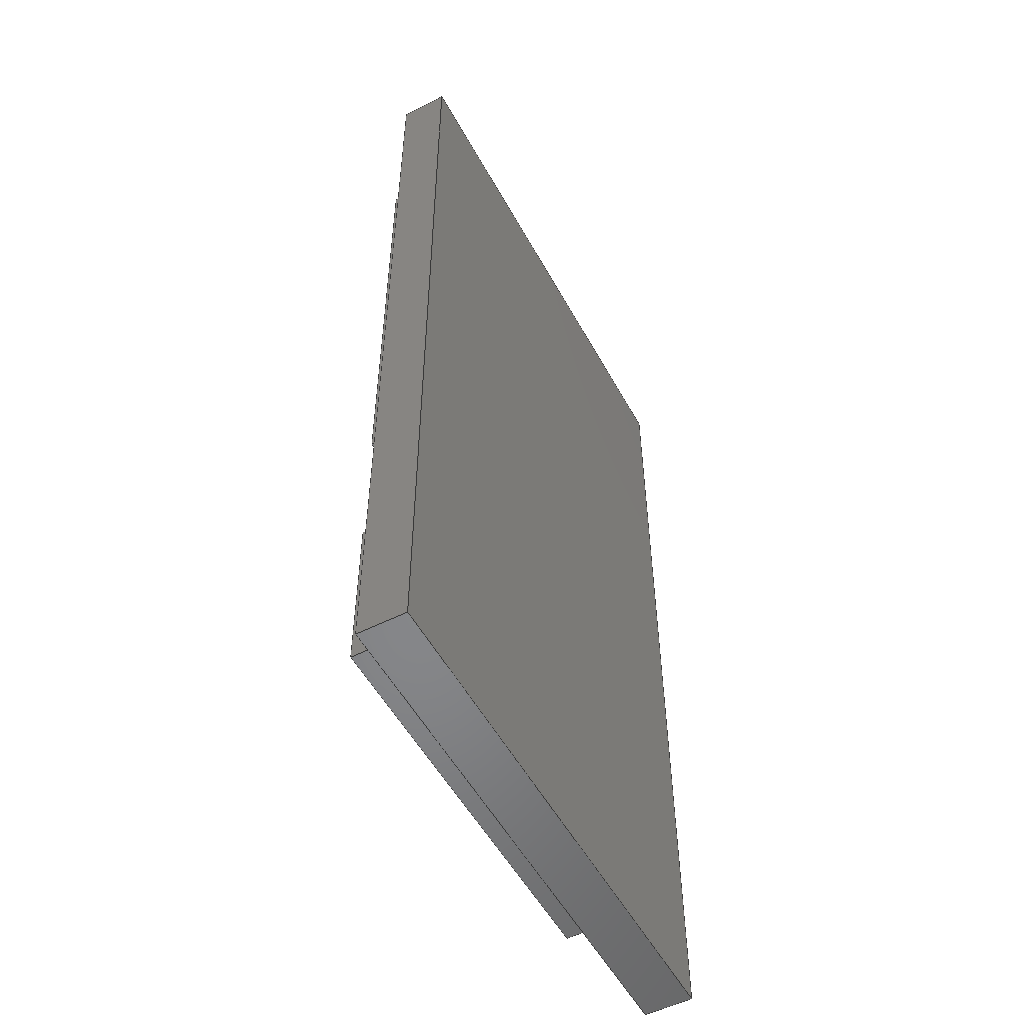
<metadata>
{"format":"step","ext":"stp","renderer":"f3d","projection":"perspective","resolution":1024,"background":"white","views":[{"elev":-53.6,"azim":-61.7,"up":"+Z"}]}
</metadata>
<code>
ISO-10303-21;
DATA;
#1=MECHANICAL_DESIGN_GEOMETRIC_PRESENTATION_REPRESENTATION('',(#4),#464);
#2=SHAPE_REPRESENTATION_RELATIONSHIP('SRR','None',#471,#3);
#3=ADVANCED_BREP_SHAPE_REPRESENTATION('',(#5),#463);
#4=STYLED_ITEM('',(#480),#5);
#5=MANIFOLD_SOLID_BREP('Solid1',#278);
#6=FACE_BOUND('',#40,.T.);
#7=FACE_BOUND('',#41,.T.);
#8=FACE_OUTER_BOUND('',#24,.T.);
#9=FACE_OUTER_BOUND('',#25,.T.);
#10=FACE_OUTER_BOUND('',#26,.T.);
#11=FACE_OUTER_BOUND('',#27,.T.);
#12=FACE_OUTER_BOUND('',#28,.T.);
#13=FACE_OUTER_BOUND('',#29,.T.);
#14=FACE_OUTER_BOUND('',#30,.T.);
#15=FACE_OUTER_BOUND('',#31,.T.);
#16=FACE_OUTER_BOUND('',#32,.T.);
#17=FACE_OUTER_BOUND('',#33,.T.);
#18=FACE_OUTER_BOUND('',#34,.T.);
#19=FACE_OUTER_BOUND('',#35,.T.);
#20=FACE_OUTER_BOUND('',#36,.T.);
#21=FACE_OUTER_BOUND('',#37,.T.);
#22=FACE_OUTER_BOUND('',#38,.T.);
#23=FACE_OUTER_BOUND('',#39,.T.);
#24=EDGE_LOOP('',(#174,#175,#176,#177));
#25=EDGE_LOOP('',(#178,#179,#180,#181));
#26=EDGE_LOOP('',(#182,#183,#184,#185));
#27=EDGE_LOOP('',(#186,#187,#188,#189));
#28=EDGE_LOOP('',(#190,#191,#192,#193));
#29=EDGE_LOOP('',(#194,#195,#196,#197));
#30=EDGE_LOOP('',(#198,#199,#200,#201));
#31=EDGE_LOOP('',(#202,#203,#204,#205));
#32=EDGE_LOOP('',(#206,#207,#208,#209));
#33=EDGE_LOOP('',(#210,#211,#212,#213));
#34=EDGE_LOOP('',(#214,#215,#216,#217));
#35=EDGE_LOOP('',(#218,#219,#220,#221));
#36=EDGE_LOOP('',(#222,#223,#224,#225));
#37=EDGE_LOOP('',(#226,#227,#228,#229));
#38=EDGE_LOOP('',(#230,#231,#232,#233));
#39=EDGE_LOOP('',(#234,#235,#236,#237));
#40=EDGE_LOOP('',(#238,#239,#240,#241));
#41=EDGE_LOOP('',(#242,#243,#244,#245));
#42=LINE('',#388,#78);
#43=LINE('',#390,#79);
#44=LINE('',#392,#80);
#45=LINE('',#393,#81);
#46=LINE('',#396,#82);
#47=LINE('',#398,#83);
#48=LINE('',#399,#84);
#49=LINE('',#402,#85);
#50=LINE('',#404,#86);
#51=LINE('',#405,#87);
#52=LINE('',#407,#88);
#53=LINE('',#408,#89);
#54=LINE('',#413,#90);
#55=LINE('',#415,#91);
#56=LINE('',#417,#92);
#57=LINE('',#418,#93);
#58=LINE('',#421,#94);
#59=LINE('',#423,#95);
#60=LINE('',#424,#96);
#61=LINE('',#427,#97);
#62=LINE('',#429,#98);
#63=LINE('',#430,#99);
#64=LINE('',#432,#100);
#65=LINE('',#433,#101);
#66=LINE('',#438,#102);
#67=LINE('',#440,#103);
#68=LINE('',#442,#104);
#69=LINE('',#443,#105);
#70=LINE('',#446,#106);
#71=LINE('',#448,#107);
#72=LINE('',#449,#108);
#73=LINE('',#452,#109);
#74=LINE('',#454,#110);
#75=LINE('',#455,#111);
#76=LINE('',#457,#112);
#77=LINE('',#458,#113);
#78=VECTOR('',#318,10);
#79=VECTOR('',#319,10);
#80=VECTOR('',#320,10);
#81=VECTOR('',#321,10);
#82=VECTOR('',#324,10);
#83=VECTOR('',#325,10);
#84=VECTOR('',#326,10);
#85=VECTOR('',#329,10);
#86=VECTOR('',#330,10);
#87=VECTOR('',#331,10);
#88=VECTOR('',#334,10);
#89=VECTOR('',#335,10);
#90=VECTOR('',#340,10);
#91=VECTOR('',#341,10);
#92=VECTOR('',#342,10);
#93=VECTOR('',#343,10);
#94=VECTOR('',#346,10);
#95=VECTOR('',#347,10);
#96=VECTOR('',#348,10);
#97=VECTOR('',#351,10);
#98=VECTOR('',#352,10);
#99=VECTOR('',#353,10);
#100=VECTOR('',#356,10);
#101=VECTOR('',#357,10);
#102=VECTOR('',#362,10);
#103=VECTOR('',#363,10);
#104=VECTOR('',#364,10);
#105=VECTOR('',#365,10);
#106=VECTOR('',#368,10);
#107=VECTOR('',#369,10);
#108=VECTOR('',#370,10);
#109=VECTOR('',#373,10);
#110=VECTOR('',#374,10);
#111=VECTOR('',#375,10);
#112=VECTOR('',#378,10);
#113=VECTOR('',#379,10);
#114=VERTEX_POINT('',#386);
#115=VERTEX_POINT('',#387);
#116=VERTEX_POINT('',#389);
#117=VERTEX_POINT('',#391);
#118=VERTEX_POINT('',#395);
#119=VERTEX_POINT('',#397);
#120=VERTEX_POINT('',#401);
#121=VERTEX_POINT('',#403);
#122=VERTEX_POINT('',#411);
#123=VERTEX_POINT('',#412);
#124=VERTEX_POINT('',#414);
#125=VERTEX_POINT('',#416);
#126=VERTEX_POINT('',#420);
#127=VERTEX_POINT('',#422);
#128=VERTEX_POINT('',#426);
#129=VERTEX_POINT('',#428);
#130=VERTEX_POINT('',#436);
#131=VERTEX_POINT('',#437);
#132=VERTEX_POINT('',#439);
#133=VERTEX_POINT('',#441);
#134=VERTEX_POINT('',#445);
#135=VERTEX_POINT('',#447);
#136=VERTEX_POINT('',#451);
#137=VERTEX_POINT('',#453);
#138=EDGE_CURVE('',#114,#115,#42,.T.);
#139=EDGE_CURVE('',#114,#116,#43,.T.);
#140=EDGE_CURVE('',#117,#116,#44,.T.);
#141=EDGE_CURVE('',#115,#117,#45,.T.);
#142=EDGE_CURVE('',#115,#118,#46,.T.);
#143=EDGE_CURVE('',#119,#117,#47,.T.);
#144=EDGE_CURVE('',#118,#119,#48,.T.);
#145=EDGE_CURVE('',#118,#120,#49,.T.);
#146=EDGE_CURVE('',#121,#119,#50,.T.);
#147=EDGE_CURVE('',#120,#121,#51,.T.);
#148=EDGE_CURVE('',#120,#114,#52,.T.);
#149=EDGE_CURVE('',#116,#121,#53,.T.);
#150=EDGE_CURVE('',#122,#123,#54,.T.);
#151=EDGE_CURVE('',#122,#124,#55,.T.);
#152=EDGE_CURVE('',#125,#124,#56,.T.);
#153=EDGE_CURVE('',#123,#125,#57,.T.);
#154=EDGE_CURVE('',#123,#126,#58,.T.);
#155=EDGE_CURVE('',#127,#125,#59,.T.);
#156=EDGE_CURVE('',#126,#127,#60,.T.);
#157=EDGE_CURVE('',#126,#128,#61,.T.);
#158=EDGE_CURVE('',#129,#127,#62,.T.);
#159=EDGE_CURVE('',#128,#129,#63,.T.);
#160=EDGE_CURVE('',#128,#122,#64,.T.);
#161=EDGE_CURVE('',#124,#129,#65,.T.);
#162=EDGE_CURVE('',#130,#131,#66,.T.);
#163=EDGE_CURVE('',#130,#132,#67,.T.);
#164=EDGE_CURVE('',#133,#132,#68,.T.);
#165=EDGE_CURVE('',#131,#133,#69,.T.);
#166=EDGE_CURVE('',#131,#134,#70,.T.);
#167=EDGE_CURVE('',#135,#133,#71,.T.);
#168=EDGE_CURVE('',#134,#135,#72,.T.);
#169=EDGE_CURVE('',#134,#136,#73,.T.);
#170=EDGE_CURVE('',#137,#135,#74,.T.);
#171=EDGE_CURVE('',#136,#137,#75,.T.);
#172=EDGE_CURVE('',#136,#130,#76,.T.);
#173=EDGE_CURVE('',#132,#137,#77,.T.);
#174=ORIENTED_EDGE('',*,*,#138,.F.);
#175=ORIENTED_EDGE('',*,*,#139,.T.);
#176=ORIENTED_EDGE('',*,*,#140,.F.);
#177=ORIENTED_EDGE('',*,*,#141,.F.);
#178=ORIENTED_EDGE('',*,*,#142,.F.);
#179=ORIENTED_EDGE('',*,*,#141,.T.);
#180=ORIENTED_EDGE('',*,*,#143,.F.);
#181=ORIENTED_EDGE('',*,*,#144,.F.);
#182=ORIENTED_EDGE('',*,*,#145,.F.);
#183=ORIENTED_EDGE('',*,*,#144,.T.);
#184=ORIENTED_EDGE('',*,*,#146,.F.);
#185=ORIENTED_EDGE('',*,*,#147,.F.);
#186=ORIENTED_EDGE('',*,*,#148,.F.);
#187=ORIENTED_EDGE('',*,*,#147,.T.);
#188=ORIENTED_EDGE('',*,*,#149,.F.);
#189=ORIENTED_EDGE('',*,*,#139,.F.);
#190=ORIENTED_EDGE('',*,*,#149,.T.);
#191=ORIENTED_EDGE('',*,*,#146,.T.);
#192=ORIENTED_EDGE('',*,*,#143,.T.);
#193=ORIENTED_EDGE('',*,*,#140,.T.);
#194=ORIENTED_EDGE('',*,*,#150,.F.);
#195=ORIENTED_EDGE('',*,*,#151,.T.);
#196=ORIENTED_EDGE('',*,*,#152,.F.);
#197=ORIENTED_EDGE('',*,*,#153,.F.);
#198=ORIENTED_EDGE('',*,*,#154,.F.);
#199=ORIENTED_EDGE('',*,*,#153,.T.);
#200=ORIENTED_EDGE('',*,*,#155,.F.);
#201=ORIENTED_EDGE('',*,*,#156,.F.);
#202=ORIENTED_EDGE('',*,*,#157,.F.);
#203=ORIENTED_EDGE('',*,*,#156,.T.);
#204=ORIENTED_EDGE('',*,*,#158,.F.);
#205=ORIENTED_EDGE('',*,*,#159,.F.);
#206=ORIENTED_EDGE('',*,*,#160,.F.);
#207=ORIENTED_EDGE('',*,*,#159,.T.);
#208=ORIENTED_EDGE('',*,*,#161,.F.);
#209=ORIENTED_EDGE('',*,*,#151,.F.);
#210=ORIENTED_EDGE('',*,*,#161,.T.);
#211=ORIENTED_EDGE('',*,*,#158,.T.);
#212=ORIENTED_EDGE('',*,*,#155,.T.);
#213=ORIENTED_EDGE('',*,*,#152,.T.);
#214=ORIENTED_EDGE('',*,*,#162,.F.);
#215=ORIENTED_EDGE('',*,*,#163,.T.);
#216=ORIENTED_EDGE('',*,*,#164,.F.);
#217=ORIENTED_EDGE('',*,*,#165,.F.);
#218=ORIENTED_EDGE('',*,*,#166,.F.);
#219=ORIENTED_EDGE('',*,*,#165,.T.);
#220=ORIENTED_EDGE('',*,*,#167,.F.);
#221=ORIENTED_EDGE('',*,*,#168,.F.);
#222=ORIENTED_EDGE('',*,*,#169,.F.);
#223=ORIENTED_EDGE('',*,*,#168,.T.);
#224=ORIENTED_EDGE('',*,*,#170,.F.);
#225=ORIENTED_EDGE('',*,*,#171,.F.);
#226=ORIENTED_EDGE('',*,*,#172,.F.);
#227=ORIENTED_EDGE('',*,*,#171,.T.);
#228=ORIENTED_EDGE('',*,*,#173,.F.);
#229=ORIENTED_EDGE('',*,*,#163,.F.);
#230=ORIENTED_EDGE('',*,*,#172,.T.);
#231=ORIENTED_EDGE('',*,*,#162,.T.);
#232=ORIENTED_EDGE('',*,*,#166,.T.);
#233=ORIENTED_EDGE('',*,*,#169,.T.);
#234=ORIENTED_EDGE('',*,*,#173,.T.);
#235=ORIENTED_EDGE('',*,*,#170,.T.);
#236=ORIENTED_EDGE('',*,*,#167,.T.);
#237=ORIENTED_EDGE('',*,*,#164,.T.);
#238=ORIENTED_EDGE('',*,*,#138,.T.);
#239=ORIENTED_EDGE('',*,*,#142,.T.);
#240=ORIENTED_EDGE('',*,*,#145,.T.);
#241=ORIENTED_EDGE('',*,*,#148,.T.);
#242=ORIENTED_EDGE('',*,*,#150,.T.);
#243=ORIENTED_EDGE('',*,*,#154,.T.);
#244=ORIENTED_EDGE('',*,*,#157,.T.);
#245=ORIENTED_EDGE('',*,*,#160,.T.);
#246=PLANE('',#298);
#247=PLANE('',#299);
#248=PLANE('',#300);
#249=PLANE('',#301);
#250=PLANE('',#302);
#251=PLANE('',#303);
#252=PLANE('',#304);
#253=PLANE('',#305);
#254=PLANE('',#306);
#255=PLANE('',#307);
#256=PLANE('',#308);
#257=PLANE('',#309);
#258=PLANE('',#310);
#259=PLANE('',#311);
#260=PLANE('',#312);
#261=PLANE('',#313);
#262=ADVANCED_FACE('',(#8),#246,.T.);
#263=ADVANCED_FACE('',(#9),#247,.T.);
#264=ADVANCED_FACE('',(#10),#248,.T.);
#265=ADVANCED_FACE('',(#11),#249,.T.);
#266=ADVANCED_FACE('',(#12),#250,.T.);
#267=ADVANCED_FACE('',(#13),#251,.T.);
#268=ADVANCED_FACE('',(#14),#252,.T.);
#269=ADVANCED_FACE('',(#15),#253,.T.);
#270=ADVANCED_FACE('',(#16),#254,.T.);
#271=ADVANCED_FACE('',(#17),#255,.T.);
#272=ADVANCED_FACE('',(#18),#256,.T.);
#273=ADVANCED_FACE('',(#19),#257,.T.);
#274=ADVANCED_FACE('',(#20),#258,.T.);
#275=ADVANCED_FACE('',(#21),#259,.T.);
#276=ADVANCED_FACE('',(#22),#260,.T.);
#277=ADVANCED_FACE('',(#23,#6,#7),#261,.T.);
#278=CLOSED_SHELL('',(#262,#263,#264,#265,#266,#267,#268,#269,#270,#271,
#272,#273,#274,#275,#276,#277));
#279=DERIVED_UNIT_ELEMENT(#281,1);
#280=DERIVED_UNIT_ELEMENT(#466,3);
#281=(
MASS_UNIT()
NAMED_UNIT(*)
SI_UNIT($,.GRAM.)
);
#282=DERIVED_UNIT((#279,#280));
#283=MEASURE_REPRESENTATION_ITEM('density measure',
POSITIVE_RATIO_MEASURE(1),#282);
#284=PROPERTY_DEFINITION_REPRESENTATION(#289,#286);
#285=PROPERTY_DEFINITION_REPRESENTATION(#290,#287);
#286=REPRESENTATION('material name',(#288),#463);
#287=REPRESENTATION('density',(#283),#463);
#288=DESCRIPTIVE_REPRESENTATION_ITEM('Generic','Generic');
#289=PROPERTY_DEFINITION('material property','material name',#473);
#290=PROPERTY_DEFINITION('material property','density of part',#473);
#291=DATE_TIME_ROLE('creation_date');
#292=APPLIED_DATE_AND_TIME_ASSIGNMENT(#293,#291,(#473));
#293=DATE_AND_TIME(#294,#295);
#294=CALENDAR_DATE(2019,3,4);
#295=LOCAL_TIME(8,18,23,#296);
#296=COORDINATED_UNIVERSAL_TIME_OFFSET(0,0,.BEHIND.);
#297=AXIS2_PLACEMENT_3D('placement',#384,#314,#315);
#298=AXIS2_PLACEMENT_3D('',#385,#316,#317);
#299=AXIS2_PLACEMENT_3D('',#394,#322,#323);
#300=AXIS2_PLACEMENT_3D('',#400,#327,#328);
#301=AXIS2_PLACEMENT_3D('',#406,#332,#333);
#302=AXIS2_PLACEMENT_3D('',#409,#336,#337);
#303=AXIS2_PLACEMENT_3D('',#410,#338,#339);
#304=AXIS2_PLACEMENT_3D('',#419,#344,#345);
#305=AXIS2_PLACEMENT_3D('',#425,#349,#350);
#306=AXIS2_PLACEMENT_3D('',#431,#354,#355);
#307=AXIS2_PLACEMENT_3D('',#434,#358,#359);
#308=AXIS2_PLACEMENT_3D('',#435,#360,#361);
#309=AXIS2_PLACEMENT_3D('',#444,#366,#367);
#310=AXIS2_PLACEMENT_3D('',#450,#371,#372);
#311=AXIS2_PLACEMENT_3D('',#456,#376,#377);
#312=AXIS2_PLACEMENT_3D('',#459,#380,#381);
#313=AXIS2_PLACEMENT_3D('',#460,#382,#383);
#314=DIRECTION('axis',(0,0,1));
#315=DIRECTION('refdir',(1,0,0));
#316=DIRECTION('center_axis',(-1,0,0));
#317=DIRECTION('ref_axis',(0,0,1));
#318=DIRECTION('',(0,0,-1));
#319=DIRECTION('',(0,1,0));
#320=DIRECTION('',(0,0,1));
#321=DIRECTION('',(0,1,0));
#322=DIRECTION('center_axis',(-1.776e-16,0,-1));
#323=DIRECTION('ref_axis',(-1,0,1.776e-16));
#324=DIRECTION('',(1,0,-1.776e-16));
#325=DIRECTION('',(-1,0,1.776e-16));
#326=DIRECTION('',(0,1,0));
#327=DIRECTION('center_axis',(1,0,-1.211e-15));
#328=DIRECTION('ref_axis',(-1.211e-15,0,-1));
#329=DIRECTION('',(1.211e-15,0,1));
#330=DIRECTION('',(-1.211e-15,0,-1));
#331=DIRECTION('',(0,1,0));
#332=DIRECTION('center_axis',(1.776e-16,0,1));
#333=DIRECTION('ref_axis',(1,0,-1.776e-16));
#334=DIRECTION('',(-1,0,1.776e-16));
#335=DIRECTION('',(1,0,-1.776e-16));
#336=DIRECTION('center_axis',(0,1,0));
#337=DIRECTION('ref_axis',(0,0,1));
#338=DIRECTION('center_axis',(-1,0,2.082e-16));
#339=DIRECTION('ref_axis',(2.082e-16,0,1));
#340=DIRECTION('',(-2.082e-16,0,-1));
#341=DIRECTION('',(0,1,0));
#342=DIRECTION('',(2.082e-16,0,1));
#343=DIRECTION('',(0,1,0));
#344=DIRECTION('center_axis',(0,0,-1));
#345=DIRECTION('ref_axis',(-1,0,0));
#346=DIRECTION('',(1,0,0));
#347=DIRECTION('',(-1,0,0));
#348=DIRECTION('',(0,1,0));
#349=DIRECTION('center_axis',(1,0,-2.776e-16));
#350=DIRECTION('ref_axis',(-2.776e-16,0,-1));
#351=DIRECTION('',(2.776e-16,0,1));
#352=DIRECTION('',(-2.776e-16,0,-1));
#353=DIRECTION('',(0,1,0));
#354=DIRECTION('center_axis',(0,0,1));
#355=DIRECTION('ref_axis',(1,0,0));
#356=DIRECTION('',(-1,0,0));
#357=DIRECTION('',(1,0,0));
#358=DIRECTION('center_axis',(0,1,0));
#359=DIRECTION('ref_axis',(0,0,1));
#360=DIRECTION('center_axis',(-1,0,7.401e-17));
#361=DIRECTION('ref_axis',(7.401e-17,0,1));
#362=DIRECTION('',(-7.401e-17,0,-1));
#363=DIRECTION('',(0,1,0));
#364=DIRECTION('',(7.401e-17,0,1));
#365=DIRECTION('',(0,1,0));
#366=DIRECTION('center_axis',(0,0,-1));
#367=DIRECTION('ref_axis',(-1,0,0));
#368=DIRECTION('',(1,0,0));
#369=DIRECTION('',(-1,0,0));
#370=DIRECTION('',(0,1,0));
#371=DIRECTION('center_axis',(1,0,-1.48e-16));
#372=DIRECTION('ref_axis',(-1.48e-16,0,-1));
#373=DIRECTION('',(1.48e-16,0,1));
#374=DIRECTION('',(-1.48e-16,0,-1));
#375=DIRECTION('',(0,1,0));
#376=DIRECTION('center_axis',(0,0,1));
#377=DIRECTION('ref_axis',(1,0,0));
#378=DIRECTION('',(-1,0,0));
#379=DIRECTION('',(1,0,0));
#380=DIRECTION('center_axis',(0,-1,0));
#381=DIRECTION('ref_axis',(0,0,-1));
#382=DIRECTION('center_axis',(0,1,0));
#383=DIRECTION('ref_axis',(0,0,1));
#384=CARTESIAN_POINT('',(0,0,0));
#385=CARTESIAN_POINT('Origin',(-6.25,1.5,-13));
#386=CARTESIAN_POINT('',(-6.25,1.5,-7.5));
#387=CARTESIAN_POINT('',(-6.25,1.5,-13));
#388=CARTESIAN_POINT('',(-6.25,1.5,-6.5));
#389=CARTESIAN_POINT('',(-6.25,3,-7.5));
#390=CARTESIAN_POINT('',(-6.25,1.5,-7.5));
#391=CARTESIAN_POINT('',(-6.25,3,-13));
#392=CARTESIAN_POINT('',(-6.25,3,-7.5));
#393=CARTESIAN_POINT('',(-6.25,1.5,-13));
#394=CARTESIAN_POINT('Origin',(6.25,1.5,-13));
#395=CARTESIAN_POINT('',(6.25,1.5,-13));
#396=CARTESIAN_POINT('',(3.125,1.5,-13));
#397=CARTESIAN_POINT('',(6.25,3,-13));
#398=CARTESIAN_POINT('',(-6.25,3,-13));
#399=CARTESIAN_POINT('',(6.25,1.5,-13));
#400=CARTESIAN_POINT('Origin',(6.25,1.5,-7.5));
#401=CARTESIAN_POINT('',(6.25,1.5,-7.5));
#402=CARTESIAN_POINT('',(6.25,1.5,-3.75));
#403=CARTESIAN_POINT('',(6.25,3,-7.5));
#404=CARTESIAN_POINT('',(6.25,3,-13));
#405=CARTESIAN_POINT('',(6.25,1.5,-7.5));
#406=CARTESIAN_POINT('Origin',(-6.25,1.5,-7.5));
#407=CARTESIAN_POINT('',(-3.125,1.5,-7.5));
#408=CARTESIAN_POINT('',(6.25,3,-7.5));
#409=CARTESIAN_POINT('Origin',(-2.22e-15,3,-10.25));
#410=CARTESIAN_POINT('Origin',(-6.25,1.5,-3));
#411=CARTESIAN_POINT('',(-6.25,1.5,13));
#412=CARTESIAN_POINT('',(-6.25,1.5,-3));
#413=CARTESIAN_POINT('',(-6.25,1.5,-1.5));
#414=CARTESIAN_POINT('',(-6.25,3,13));
#415=CARTESIAN_POINT('',(-6.25,1.5,13));
#416=CARTESIAN_POINT('',(-6.25,3,-3));
#417=CARTESIAN_POINT('',(-6.25,3,13));
#418=CARTESIAN_POINT('',(-6.25,1.5,-3));
#419=CARTESIAN_POINT('Origin',(6.25,1.5,-3));
#420=CARTESIAN_POINT('',(6.25,1.5,-3));
#421=CARTESIAN_POINT('',(3.125,1.5,-3));
#422=CARTESIAN_POINT('',(6.25,3,-3));
#423=CARTESIAN_POINT('',(-6.25,3,-3));
#424=CARTESIAN_POINT('',(6.25,1.5,-3));
#425=CARTESIAN_POINT('Origin',(6.25,1.5,13));
#426=CARTESIAN_POINT('',(6.25,1.5,13));
#427=CARTESIAN_POINT('',(6.25,1.5,6.5));
#428=CARTESIAN_POINT('',(6.25,3,13));
#429=CARTESIAN_POINT('',(6.25,3,-3));
#430=CARTESIAN_POINT('',(6.25,1.5,13));
#431=CARTESIAN_POINT('Origin',(-6.25,1.5,13));
#432=CARTESIAN_POINT('',(-3.125,1.5,13));
#433=CARTESIAN_POINT('',(6.25,3,13));
#434=CARTESIAN_POINT('Origin',(1.11e-15,3,5));
#435=CARTESIAN_POINT('Origin',(-8.25,0,-15));
#436=CARTESIAN_POINT('',(-8.25,0,15));
#437=CARTESIAN_POINT('',(-8.25,0,-15));
#438=CARTESIAN_POINT('',(-8.25,0,15));
#439=CARTESIAN_POINT('',(-8.25,1.5,15));
#440=CARTESIAN_POINT('',(-8.25,0,15));
#441=CARTESIAN_POINT('',(-8.25,1.5,-15));
#442=CARTESIAN_POINT('',(-8.25,1.5,15));
#443=CARTESIAN_POINT('',(-8.25,0,-15));
#444=CARTESIAN_POINT('Origin',(8.25,0,-15));
#445=CARTESIAN_POINT('',(8.25,0,-15));
#446=CARTESIAN_POINT('',(-8.25,0,-15));
#447=CARTESIAN_POINT('',(8.25,1.5,-15));
#448=CARTESIAN_POINT('',(-8.25,1.5,-15));
#449=CARTESIAN_POINT('',(8.25,0,-15));
#450=CARTESIAN_POINT('Origin',(8.25,0,15));
#451=CARTESIAN_POINT('',(8.25,0,15));
#452=CARTESIAN_POINT('',(8.25,0,-15));
#453=CARTESIAN_POINT('',(8.25,1.5,15));
#454=CARTESIAN_POINT('',(8.25,1.5,-15));
#455=CARTESIAN_POINT('',(8.25,0,15));
#456=CARTESIAN_POINT('Origin',(-8.25,0,15));
#457=CARTESIAN_POINT('',(8.25,0,15));
#458=CARTESIAN_POINT('',(8.25,1.5,15));
#459=CARTESIAN_POINT('Origin',(-7.163e-16,0,2.507e-15));
#460=CARTESIAN_POINT('Origin',(-1.11e-15,1.5,2.22e-15));
#461=UNCERTAINTY_MEASURE_WITH_UNIT(LENGTH_MEASURE(0.01),#465,
'DISTANCE_ACCURACY_VALUE',
'Maximum model space distance between geometric entities at asserted c
onnectivities');
#462=UNCERTAINTY_MEASURE_WITH_UNIT(LENGTH_MEASURE(0.01),#465,
'DISTANCE_ACCURACY_VALUE',
'Maximum model space distance between geometric entities at asserted c
onnectivities');
#463=(
GEOMETRIC_REPRESENTATION_CONTEXT(3)
GLOBAL_UNCERTAINTY_ASSIGNED_CONTEXT((#461))
GLOBAL_UNIT_ASSIGNED_CONTEXT((#465,#468,#467))
REPRESENTATION_CONTEXT('','3D')
);
#464=(
GEOMETRIC_REPRESENTATION_CONTEXT(3)
GLOBAL_UNCERTAINTY_ASSIGNED_CONTEXT((#462))
GLOBAL_UNIT_ASSIGNED_CONTEXT((#465,#468,#467))
REPRESENTATION_CONTEXT('','3D')
);
#465=(
LENGTH_UNIT()
NAMED_UNIT(*)
SI_UNIT(.MILLI.,.METRE.)
);
#466=(
LENGTH_UNIT()
NAMED_UNIT(*)
SI_UNIT(.CENTI.,.METRE.)
);
#467=(
NAMED_UNIT(*)
SI_UNIT($,.STERADIAN.)
SOLID_ANGLE_UNIT()
);
#468=(
NAMED_UNIT(*)
PLANE_ANGLE_UNIT()
SI_UNIT($,.RADIAN.)
);
#469=SHAPE_DEFINITION_REPRESENTATION(#470,#471);
#470=PRODUCT_DEFINITION_SHAPE('',$,#473);
#471=SHAPE_REPRESENTATION('',(#297),#463);
#472=PRODUCT_DEFINITION_CONTEXT('part definition',#477,'design');
#473=PRODUCT_DEFINITION('Colorimeter_Seal_Illumination',
'Colorimeter_Seal_Illumination',#474,#472);
#474=PRODUCT_DEFINITION_FORMATION('',$,#479);
#475=PRODUCT_RELATED_PRODUCT_CATEGORY('Colorimeter_Seal_Illumination',
'Colorimeter_Seal_Illumination',(#479));
#476=APPLICATION_PROTOCOL_DEFINITION('international standard',
'automotive_design',2009,#477);
#477=APPLICATION_CONTEXT(
'Core Data for Automotive Mechanical Design Process');
#478=PRODUCT_CONTEXT('part definition',#477,'mechanical');
#479=PRODUCT('Colorimeter_Seal_Illumination',
'Colorimeter_Seal_Illumination',$,(#478));
#480=PRESENTATION_STYLE_ASSIGNMENT((#481));
#481=SURFACE_STYLE_USAGE(.BOTH.,#482);
#482=SURFACE_SIDE_STYLE('',(#483));
#483=SURFACE_STYLE_FILL_AREA(#484);
#484=FILL_AREA_STYLE('',(#485));
#485=FILL_AREA_STYLE_COLOUR('',#486);
#486=COLOUR_RGB('',0.749,0.749,0.749);
ENDSEC;
END-ISO-10303-21;

</code>
